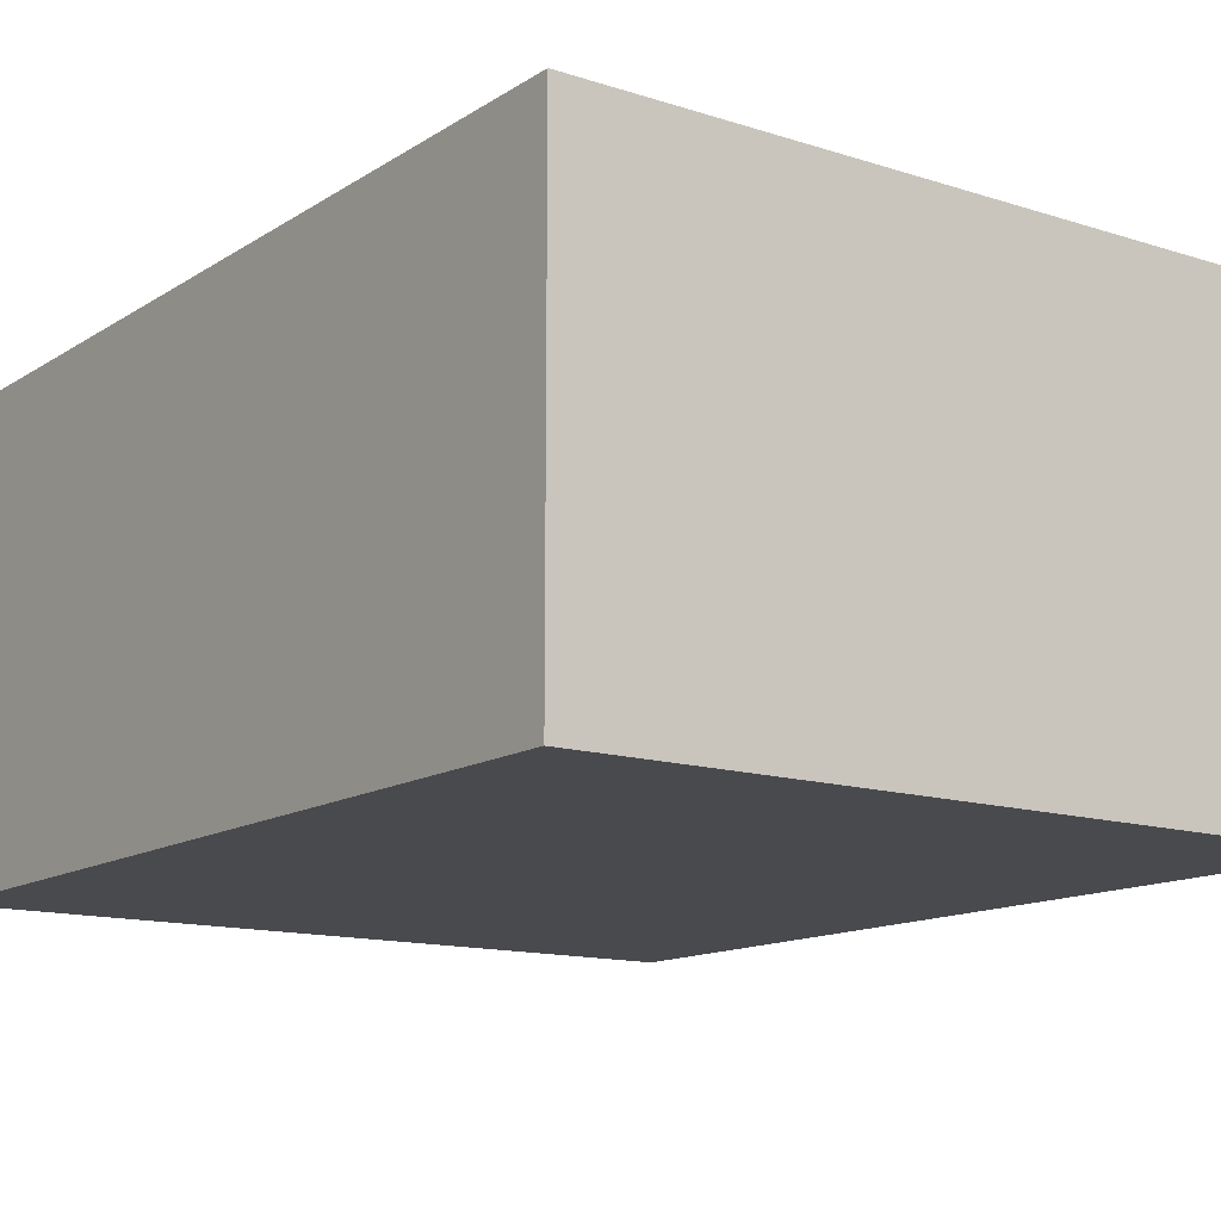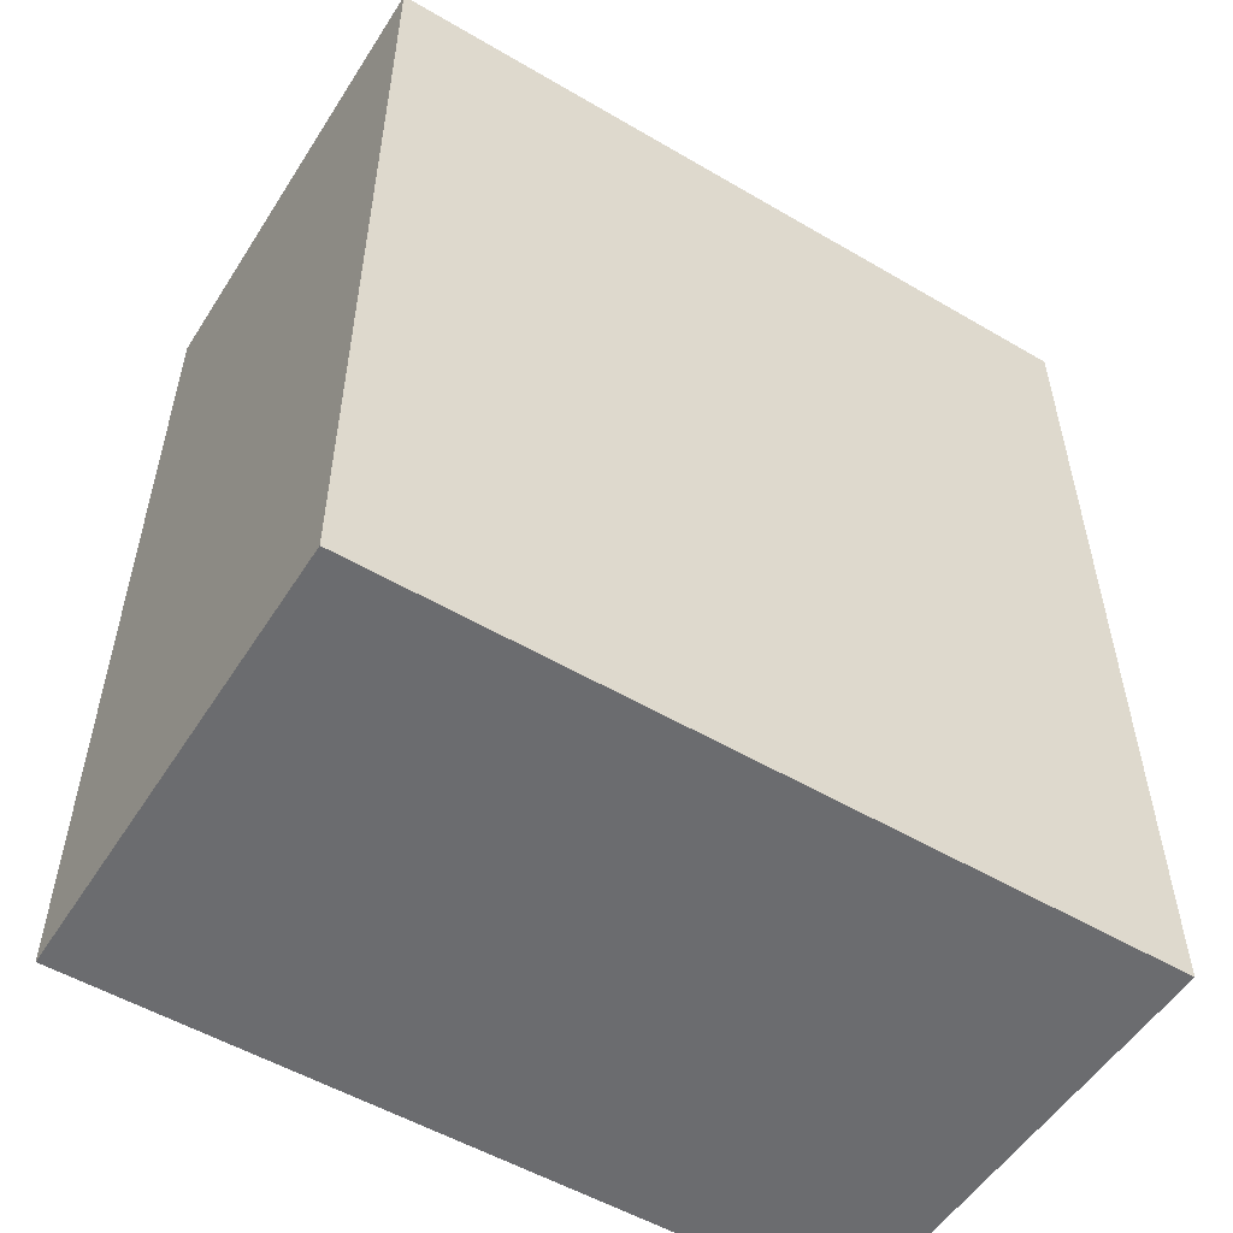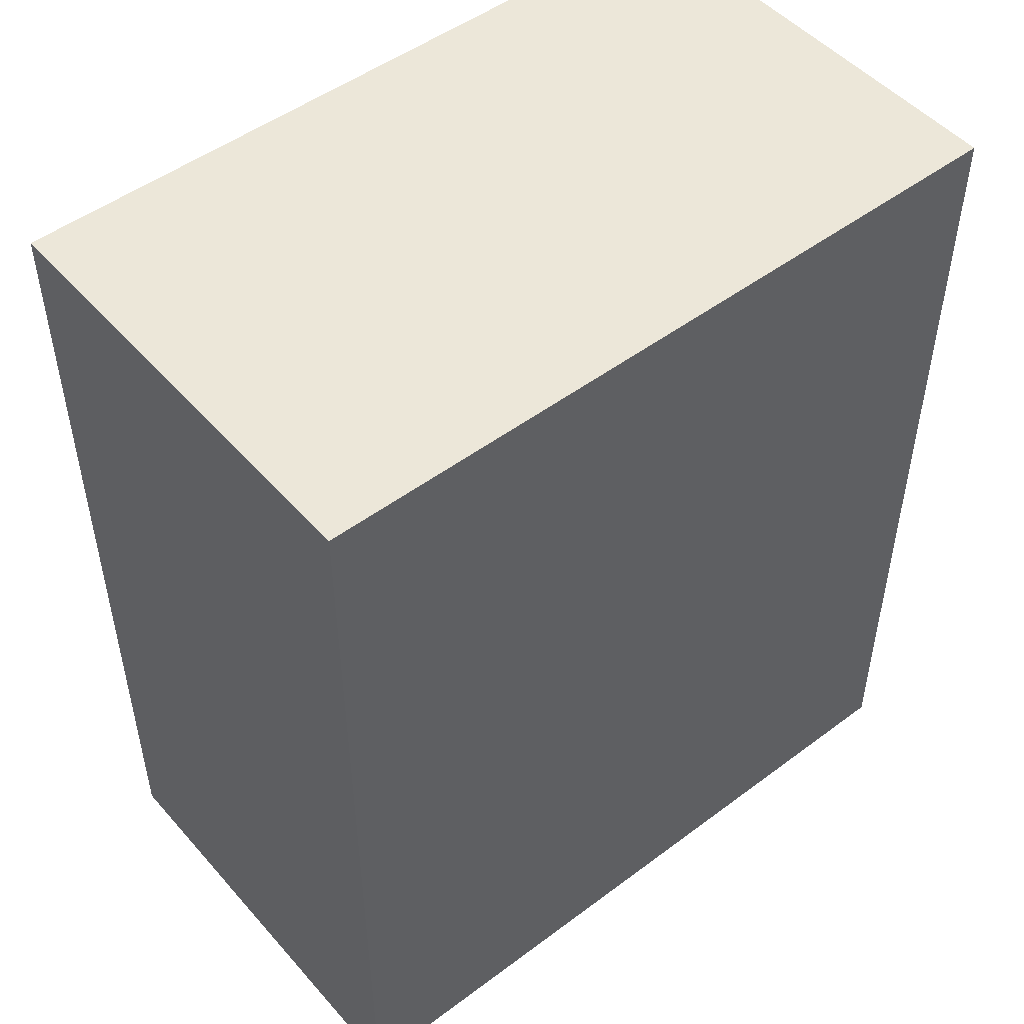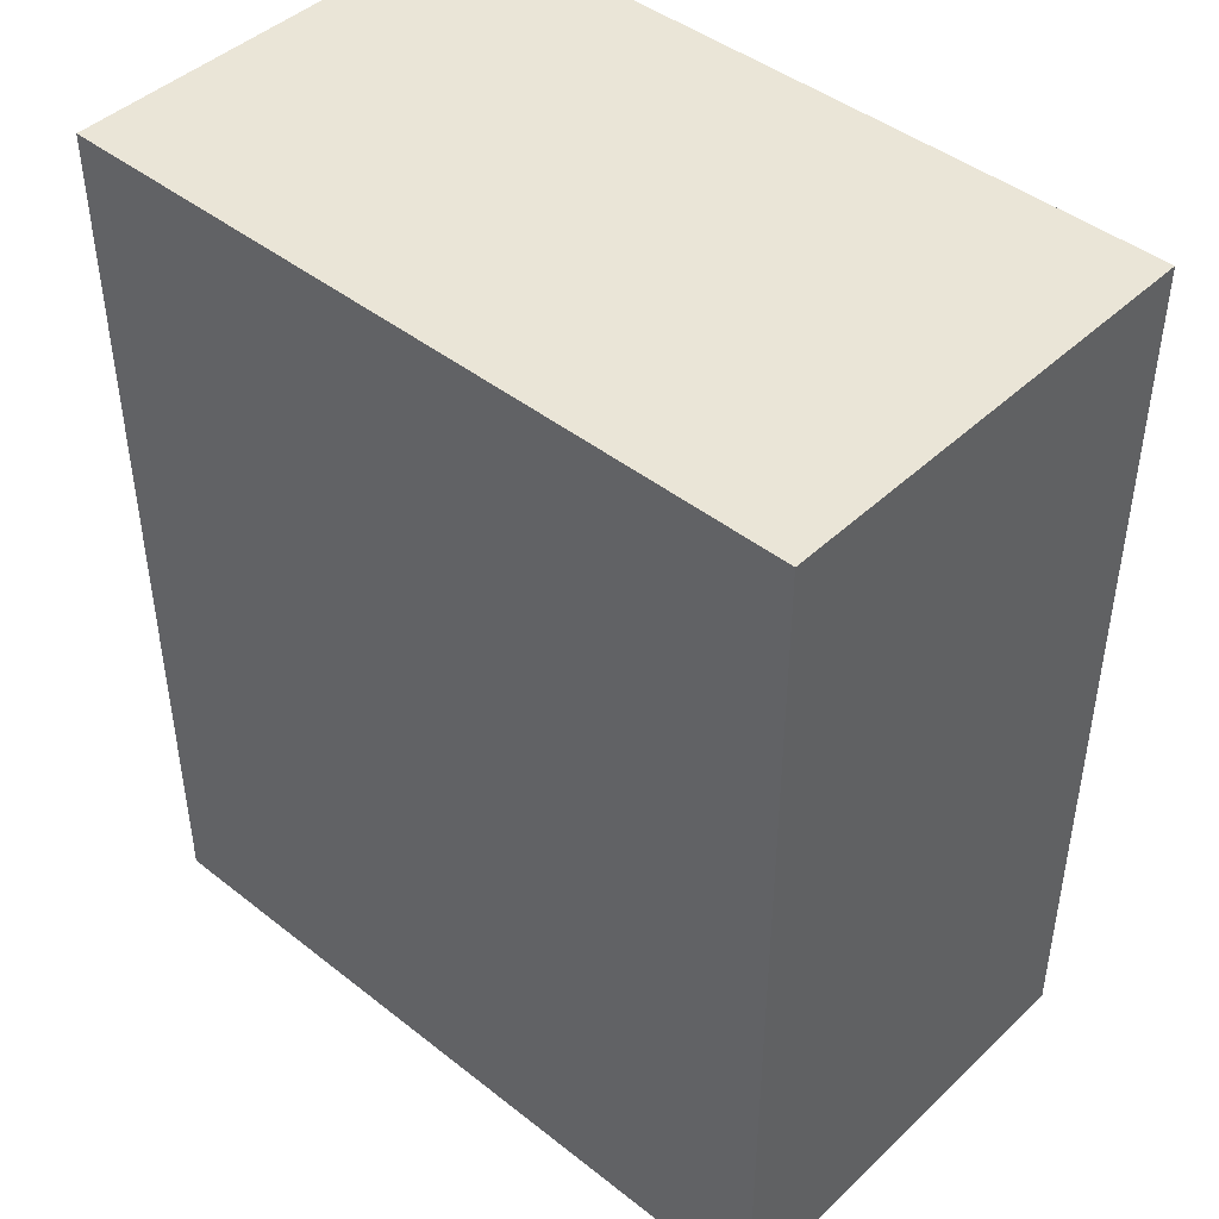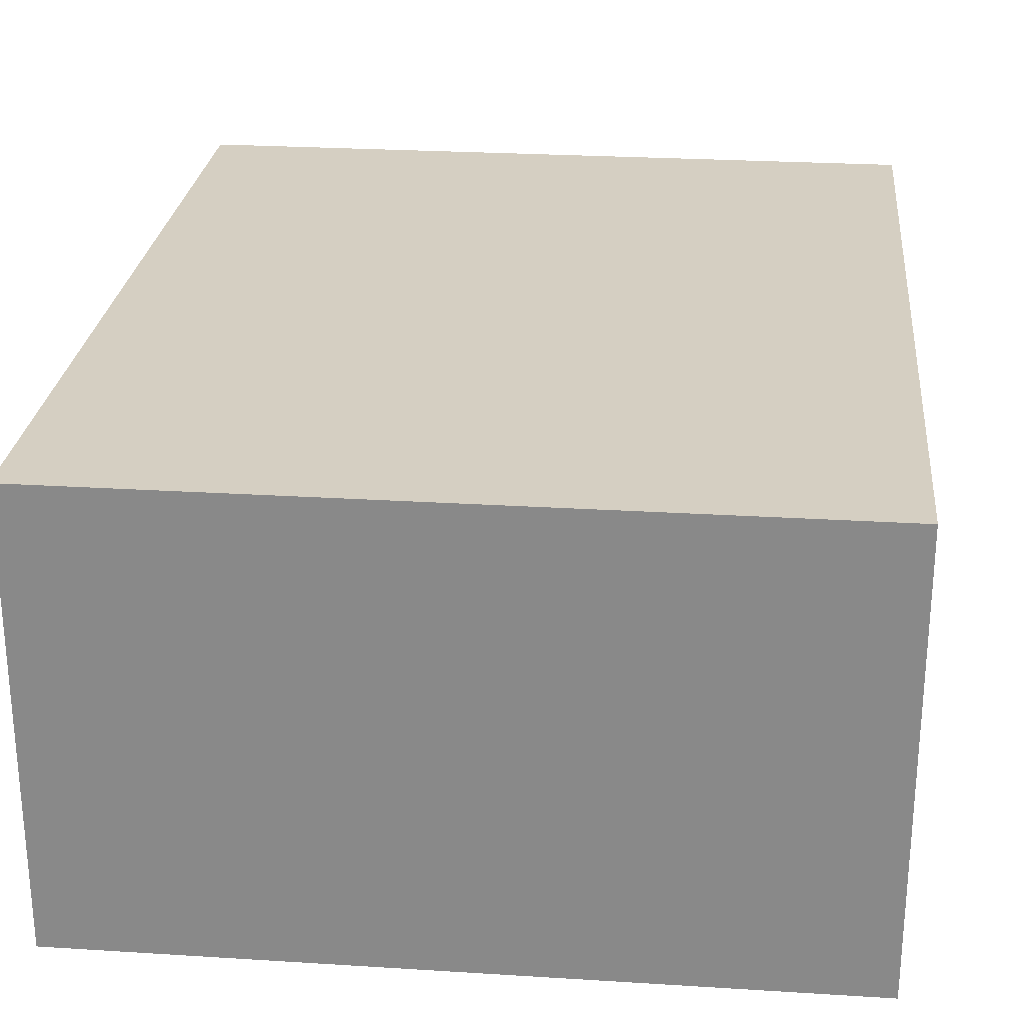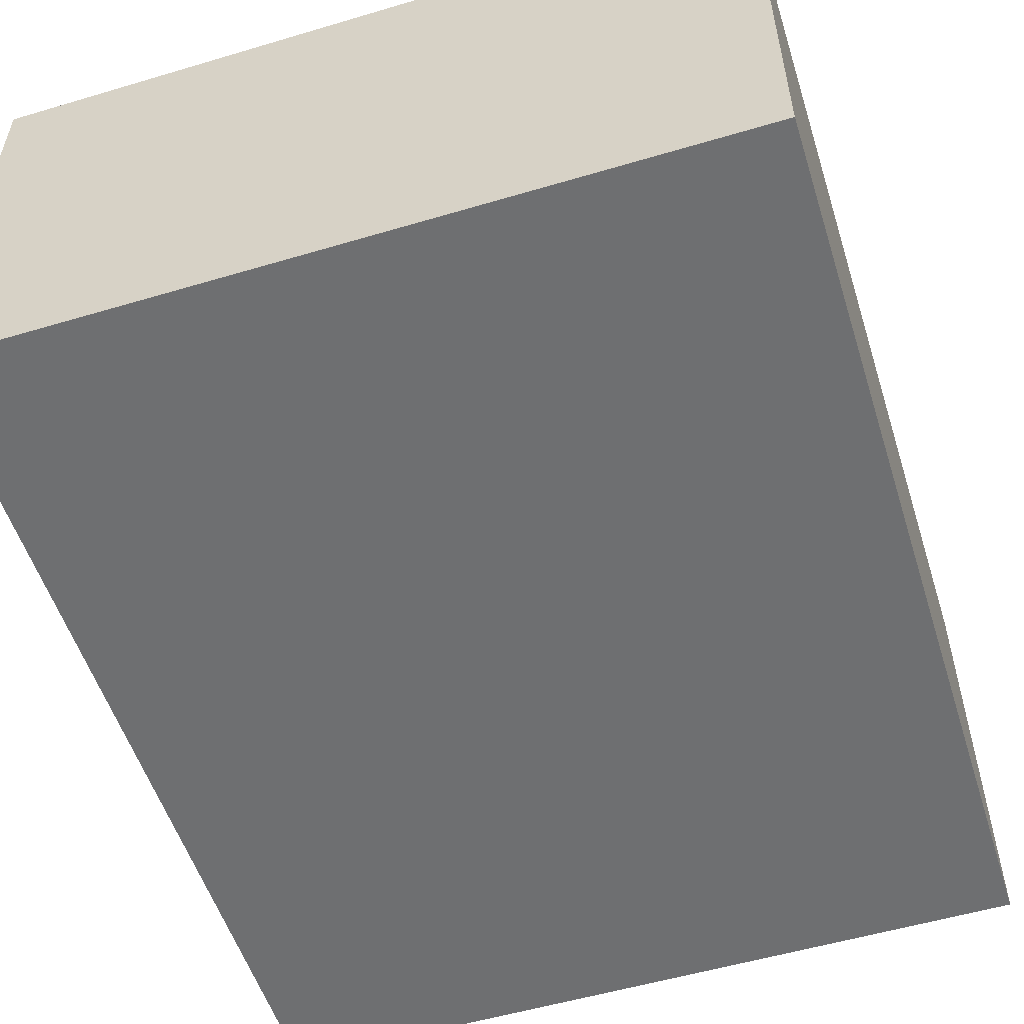
<metadata>
{"format":"obj","ext":"obj","renderer":"f3d","projection":"perspective","resolution":1024,"background":"white","views":[{"elev":-13.4,"azim":-35.8,"up":"+Z"},{"elev":-53.7,"azim":148.0,"up":"+Y"},{"elev":49.7,"azim":140.5,"up":"+Y"},{"elev":44.4,"azim":42.5,"up":"+Y"},{"elev":25.9,"azim":-174.3,"up":"+Z"},{"elev":-54.5,"azim":-162.5,"up":"+Z"}]}
</metadata>
<code>
o book2
v -0.2 1.8 0
v -0.2 1.8 -0.1
v -0.2 1.8 -0.2
v -0.2 1.8 -0.3
v -0.2 2.4 0
v -0.2 2.4 -0.1
v -0.2 2.4 -0.2
v -0.2 2.4 -0.3
v 0.3 1.8 0
v 0.3 1.8 -0.3
v 0.3 1.9 -0.1
v 0.3 1.9 -0.2
v 0.3 2.3 -0.1
v 0.3 2.3 -0.2
v 0.3 2.4 0
v 0.3 2.4 -0.3
v -0.2 1.8 0
v -0.2 2.4 0
v -0.1 1.9 0
v -0.1 2 0
v -0.1 2.2 0
v -0.1 2.3 0
v 0.2 1.9 0
v 0.2 2 0
v 0.2 2.2 0
v 0.2 2.3 0
v 0.3 1.8 0
v 0.3 2.4 0
v -0.2 1.8 -0.3
v -0.2 2.4 -0.3
v -0.1 1.9 -0.3
v -0.1 2 -0.3
v -0.1 2.1 -0.3
v -0.1 2.3 -0.3
v 0 2.2 -0.3
v 0 2.3 -0.3
v 0.1 2.2 -0.3
v 0.1 2.3 -0.3
v 0.2 1.9 -0.3
v 0.2 2 -0.3
v 0.2 2.1 -0.3
v 0.2 2.3 -0.3
v 0.3 1.8 -0.3
v 0.3 2.4 -0.3
v -0.2 1.8 0
v 0.3 1.8 0
v -0.2 1.8 -0.1
v 0.2 1.8 -0.1
v -0.2 1.8 -0.2
v 0.2 1.8 -0.2
v -0.2 1.8 -0.3
v 0.3 1.8 -0.3
v -0.2 2.4 0
v 0.3 2.4 0
v -0.2 2.4 -0.1
v 0.2 2.4 -0.1
v -0.2 2.4 -0.2
v 0.2 2.4 -0.2
v -0.2 2.4 -0.3
v 0.3 2.4 -0.3
f 5 2 1
f 6 3 2
f 6 2 5
f 7 4 3
f 7 3 6
f 8 4 7
f 9 10 11
f 11 10 12
f 9 11 13
f 11 12 13
f 12 10 14
f 13 12 14
f 9 13 15
f 13 14 15
f 14 10 16
f 15 14 16
f 19 18 17
f 20 18 19
f 21 18 20
f 22 18 21
f 23 19 17
f 23 20 19
f 24 21 20
f 24 20 23
f 25 22 21
f 25 21 24
f 26 18 22
f 26 22 25
f 27 25 24
f 27 24 23
f 27 26 25
f 27 23 17
f 28 18 26
f 28 26 27
f 29 30 31
f 31 30 32
f 32 30 33
f 33 30 34
f 33 34 35
f 34 30 36
f 35 34 36
f 33 35 37
f 35 36 37
f 36 30 38
f 37 36 38
f 29 31 39
f 31 32 39
f 32 33 40
f 39 32 40
f 37 38 41
f 40 33 41
f 33 37 41
f 38 30 42
f 41 38 42
f 40 41 43
f 39 40 43
f 41 42 43
f 29 39 43
f 42 30 44
f 43 42 44
f 47 46 45
f 48 46 47
f 49 48 47
f 50 46 48
f 50 48 49
f 51 50 49
f 52 46 50
f 52 50 51
f 53 54 55
f 55 54 56
f 55 56 57
f 56 54 58
f 57 56 58
f 57 58 59
f 58 54 60
f 59 58 60

</code>
